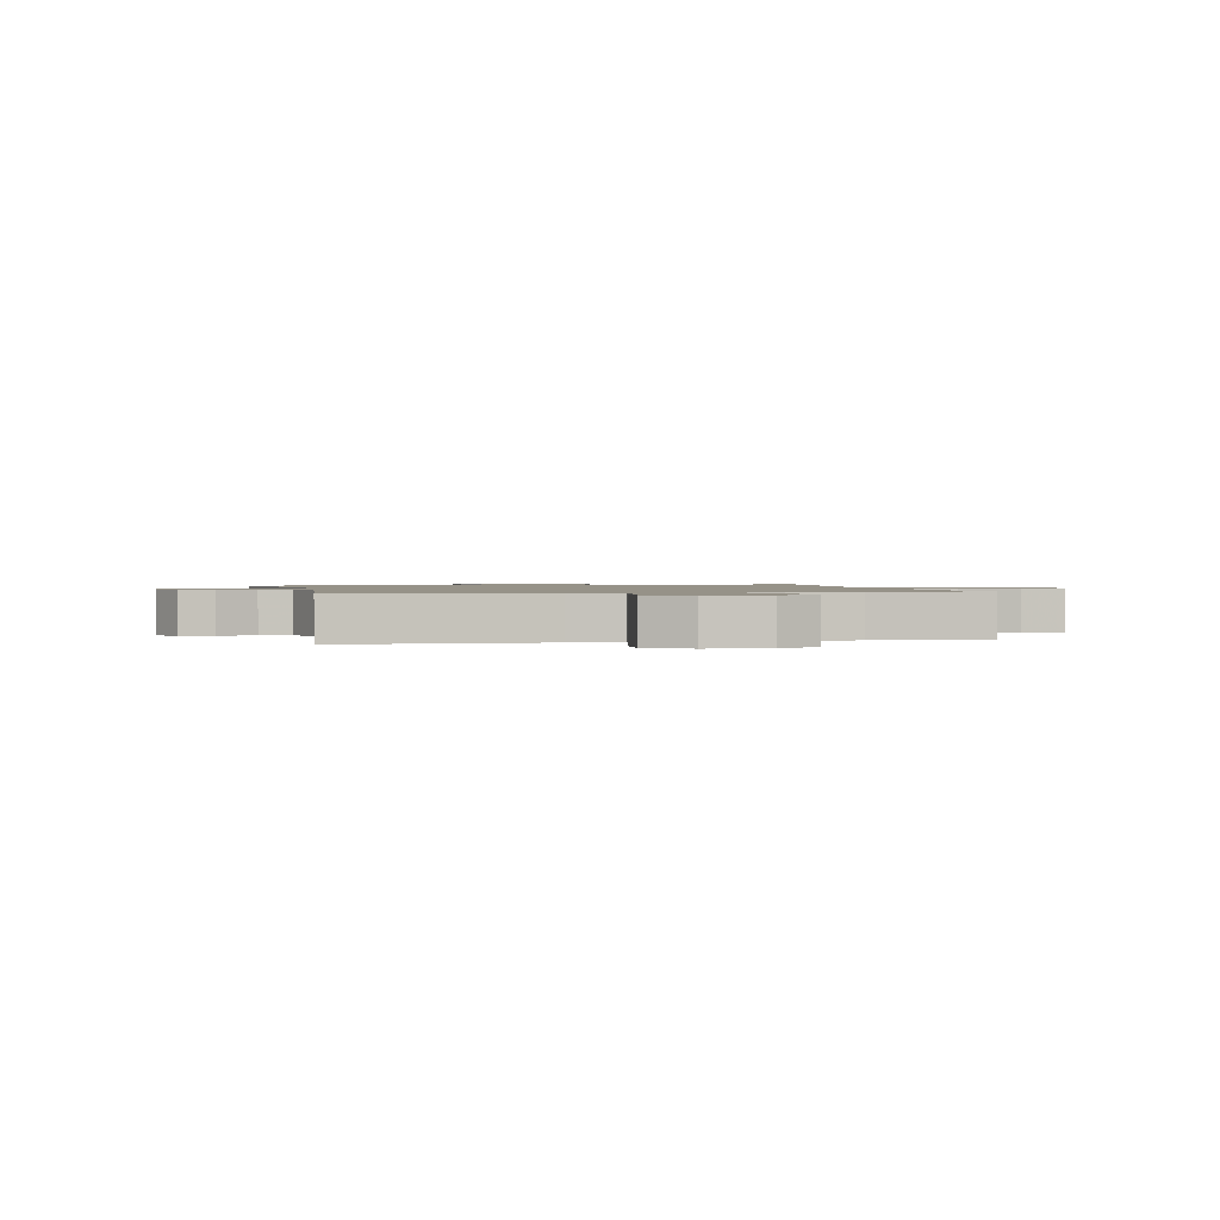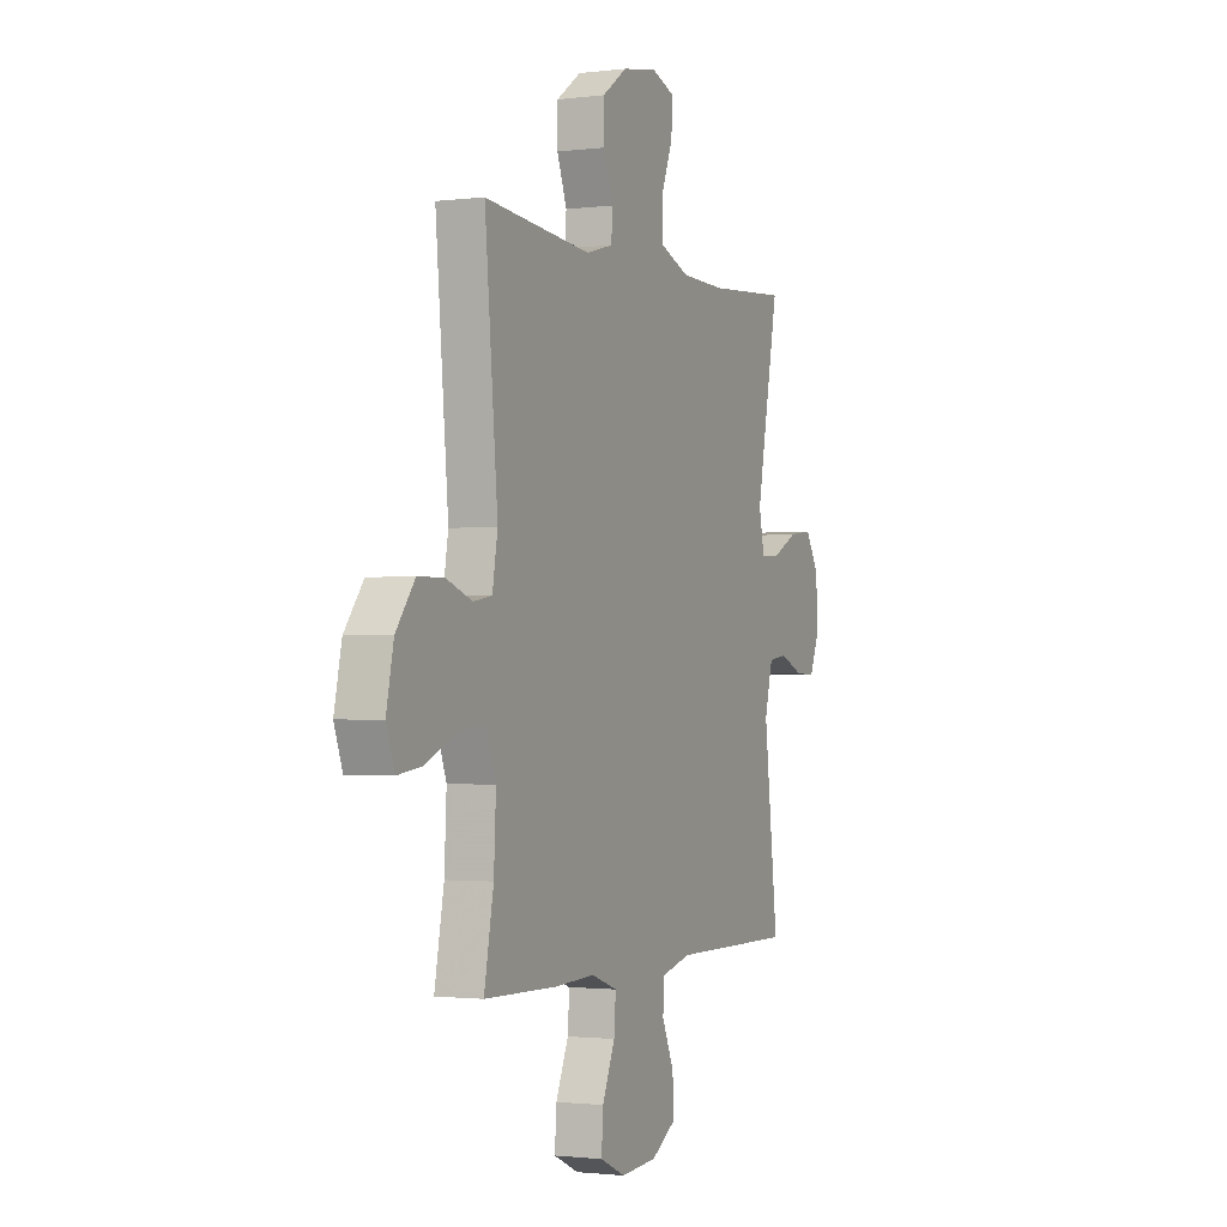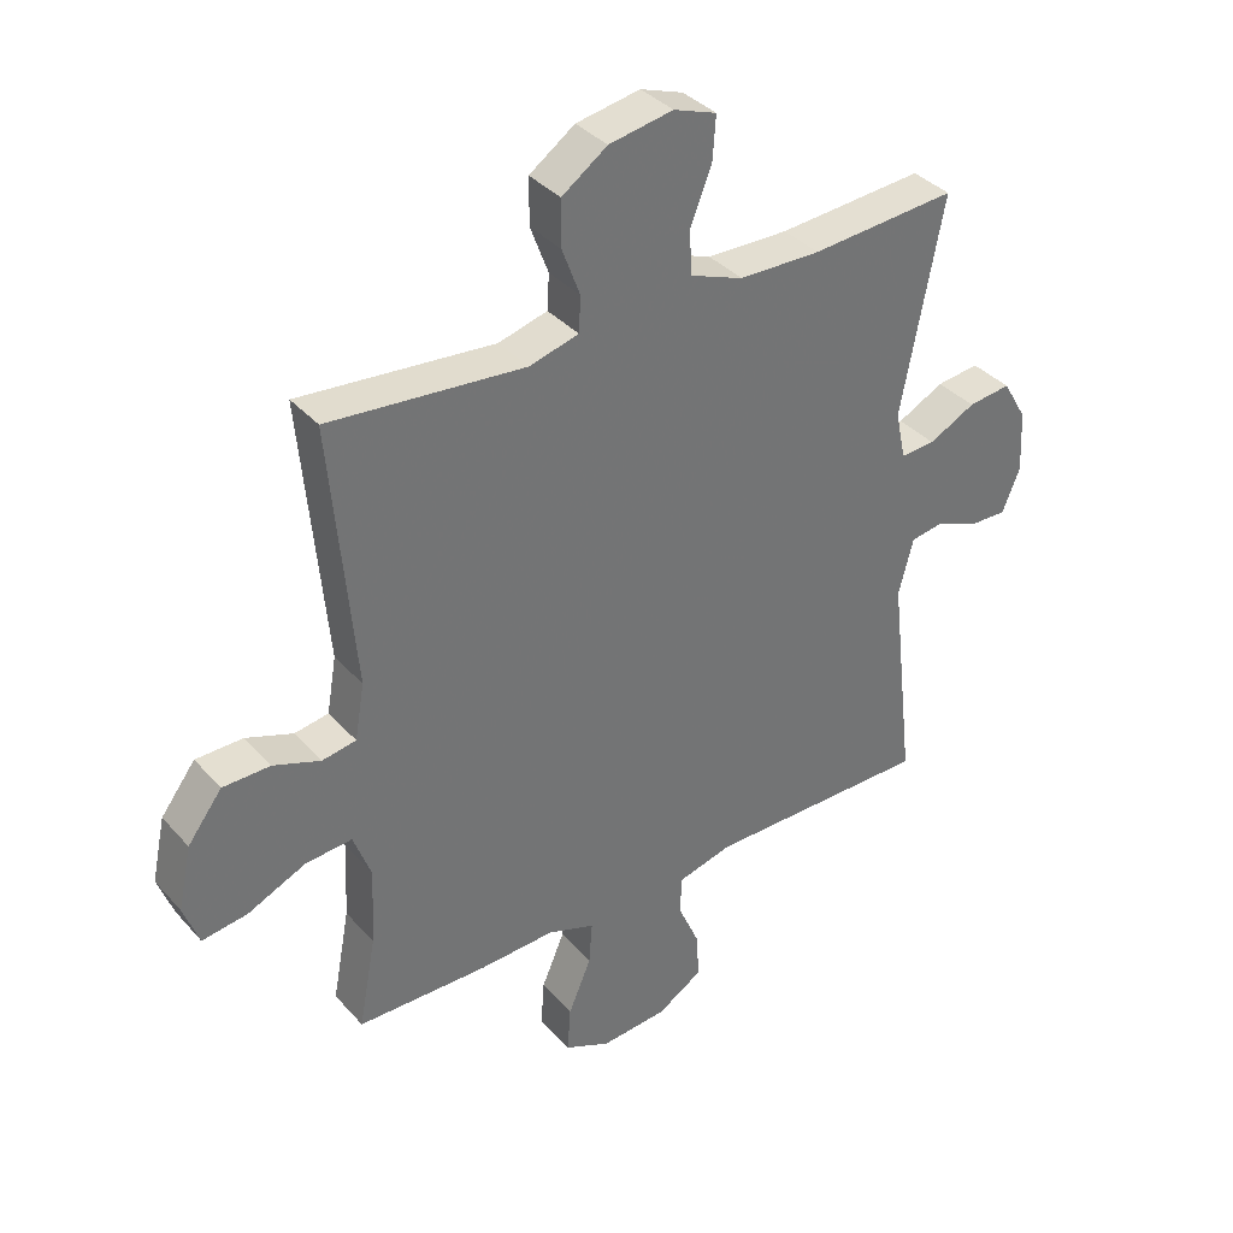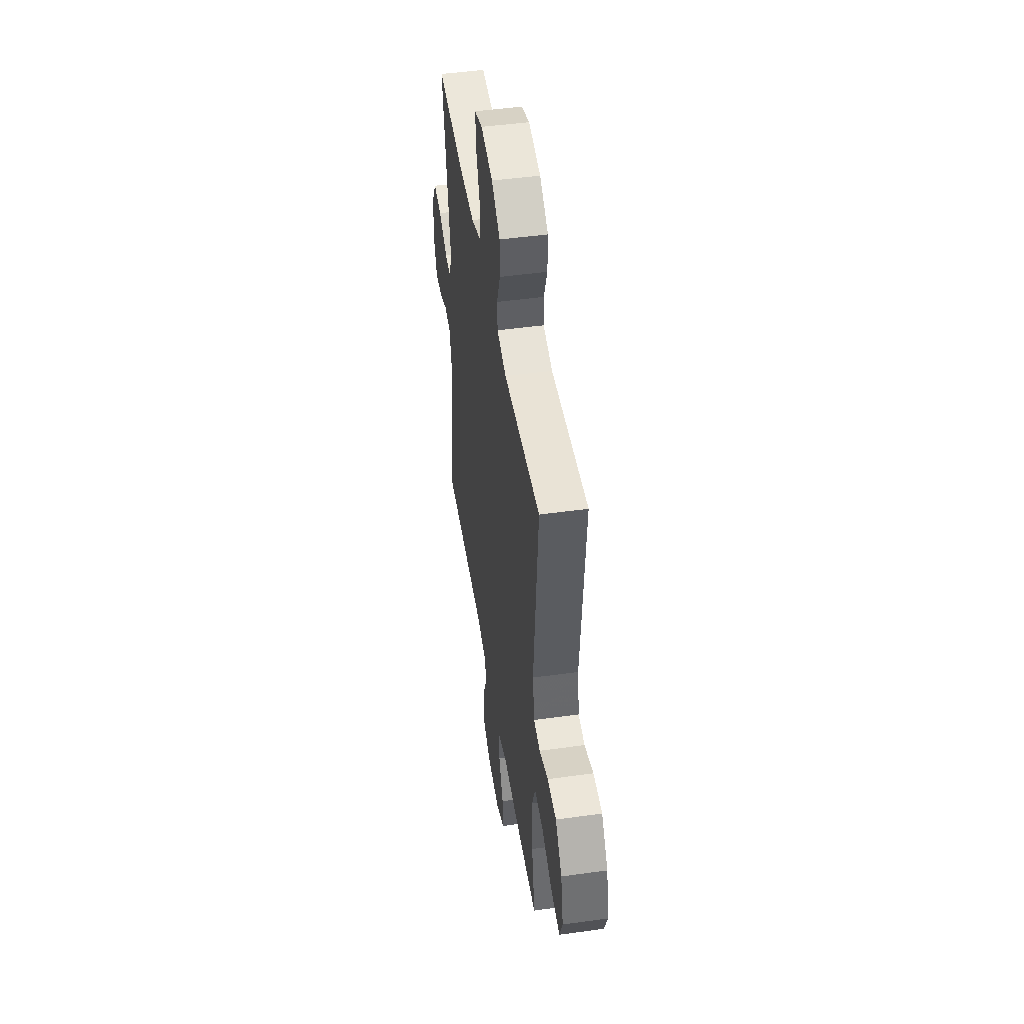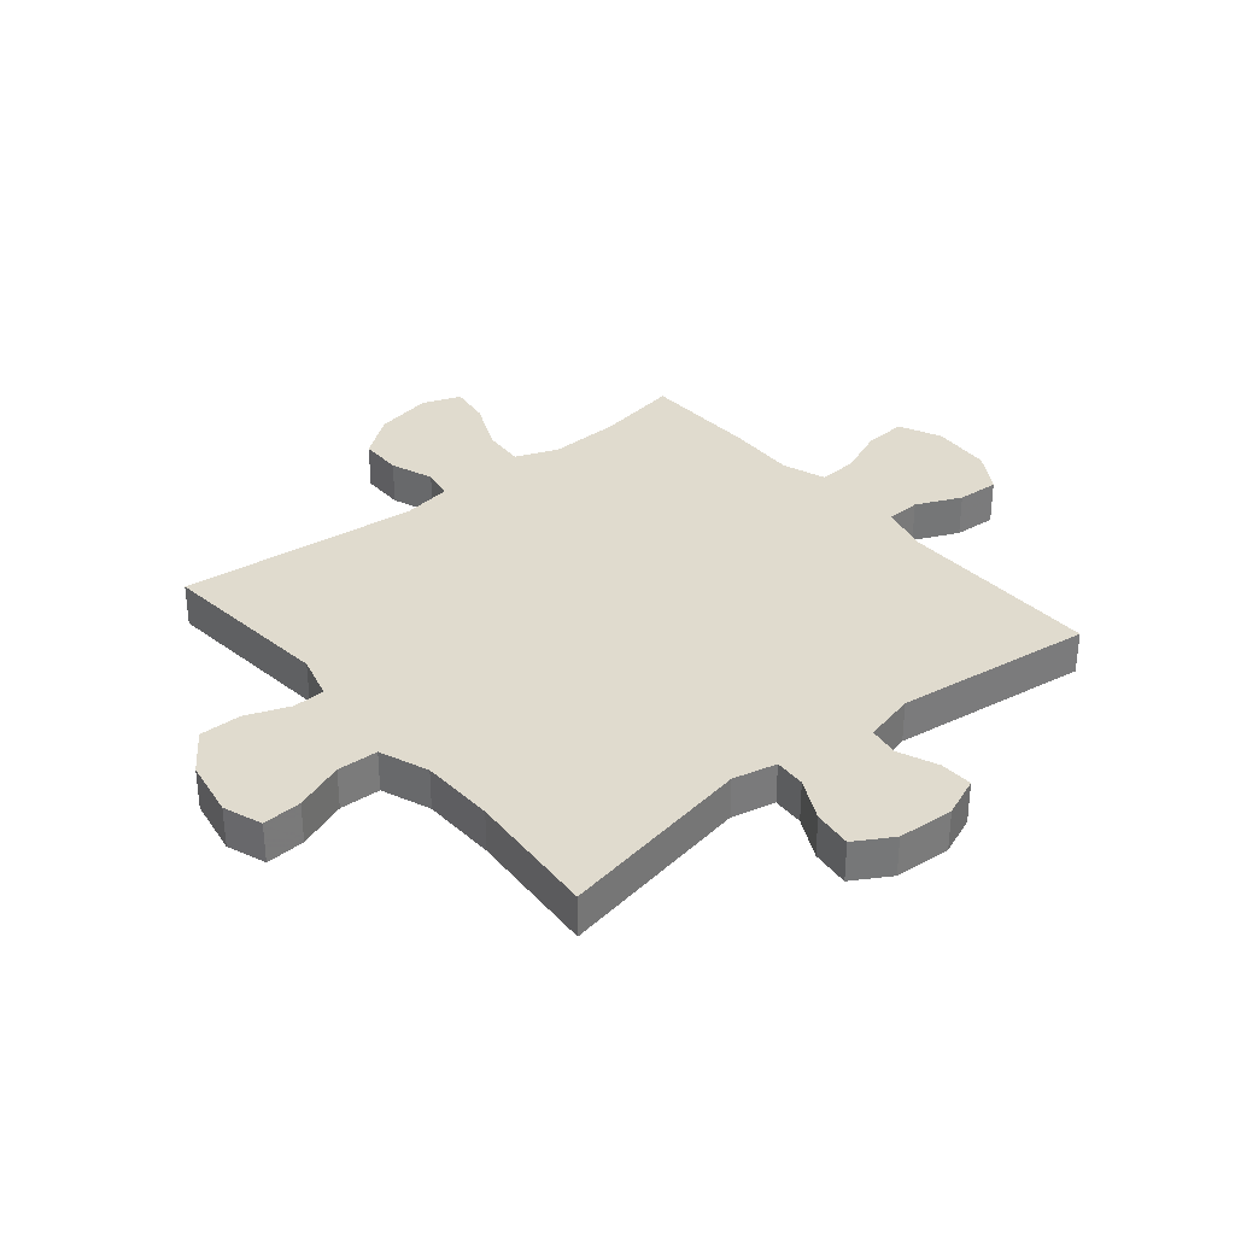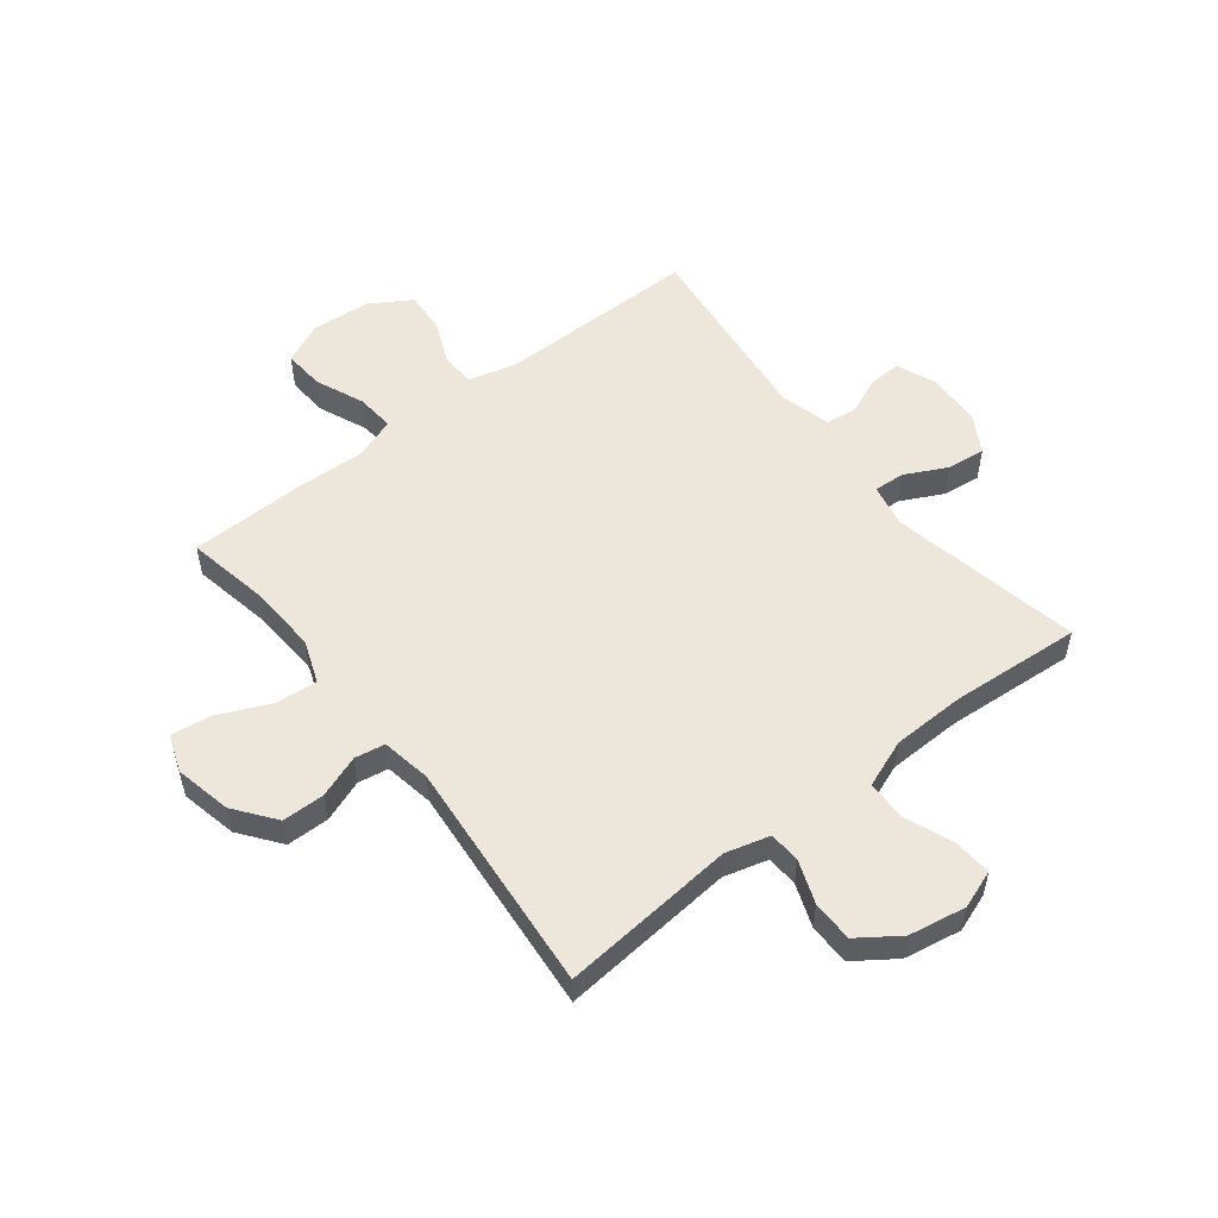
<metadata>
{"format":"obj","ext":"obj","renderer":"f3d","projection":"perspective","resolution":1024,"background":"white","views":[{"elev":1.2,"azim":166.8,"up":"+Y"},{"elev":-1.5,"azim":-65.6,"up":"+Z"},{"elev":36.4,"azim":-35.8,"up":"+Z"},{"elev":47.8,"azim":-98.9,"up":"+Z"},{"elev":33.4,"azim":50.5,"up":"+Y"},{"elev":53.6,"azim":-38.1,"up":"+Y"}]}
</metadata>
<code>
v 0.5 0.07 -0.5
v 0.148 0.07 -0.499
v 0.063 0.07 -0.521
v 0.06 0.07 -0.58
v 0.094 0.07 -0.658
v 0.098 0.07 -0.73
v 0.027 0.07 -0.774
v -0.077 0.07 -0.782
v -0.149 0.07 -0.749
v -0.144 0.07 -0.677
v -0.108 0.07 -0.592
v -0.103 0.07 -0.525
v -0.177 0.07 -0.499
v -0.296 0.07 -0.504
v -0.5 0.07 -0.5
v -0.473 0.07 -0.356
v -0.467 0.07 -0.235
v -0.495 0.07 -0.16
v -0.568 0.07 -0.166
v -0.659 0.07 -0.207
v -0.73 0.07 -0.217
v -0.754 0.07 -0.151
v -0.733 0.07 -0.052
v -0.679 0.07 0.019
v -0.605 0.07 0.02
v -0.531 0.07 -0.007
v -0.478 0.07 0.002
v -0.463 0.07 0.089
v -0.5 0.07 0.5
v -0.194 0.07 0.472
v -0.117 0.07 0.493
v -0.114 0.07 0.548
v -0.142 0.07 0.623
v -0.142 0.07 0.695
v -0.071 0.07 0.745
v 0.029 0.07 0.763
v 0.096 0.07 0.739
v 0.091 0.07 0.672
v 0.058 0.07 0.588
v 0.06 0.07 0.518
v 0.144 0.07 0.486
v 0.272 0.07 0.483
v 0.5 0.07 0.5
v 0.435 0.07 0.165
v 0.451 0.07 0.09
v 0.505 0.07 0.093
v 0.578 0.07 0.13
v 0.645 0.07 0.138
v 0.683 0.07 0.073
v 0.688 0.07 -0.024
v 0.66 0.07 -0.092
v 0.603 0.07 -0.09
v 0.536 0.07 -0.062
v 0.483 0.07 -0.07
v 0.46 0.07 -0.159
v 0.5 0 -0.5
v 0.148 0 -0.499
v 0.063 0 -0.521
v 0.06 0 -0.58
v 0.094 0 -0.658
v 0.098 0 -0.73
v 0.027 0 -0.774
v -0.077 0 -0.782
v -0.149 0 -0.749
v -0.144 0 -0.677
v -0.108 0 -0.592
v -0.103 0 -0.525
v -0.177 0 -0.499
v -0.296 0 -0.504
v -0.5 0 -0.5
v -0.473 0 -0.356
v -0.467 0 -0.235
v -0.495 0 -0.16
v -0.568 0 -0.166
v -0.659 0 -0.207
v -0.73 0 -0.217
v -0.754 0 -0.151
v -0.733 0 -0.052
v -0.679 0 0.019
v -0.605 0 0.02
v -0.531 0 -0.007
v -0.478 0 0.002
v -0.463 0 0.089
v -0.5 0 0.5
v -0.194 0 0.472
v -0.117 0 0.493
v -0.114 0 0.548
v -0.142 0 0.623
v -0.142 0 0.695
v -0.071 0 0.745
v 0.029 0 0.763
v 0.096 0 0.739
v 0.091 0 0.672
v 0.058 0 0.588
v 0.06 0 0.518
v 0.144 0 0.486
v 0.272 0 0.483
v 0.5 0 0.5
v 0.435 0 0.165
v 0.451 0 0.09
v 0.505 0 0.093
v 0.578 0 0.13
v 0.645 0 0.138
v 0.683 0 0.073
v 0.688 0 -0.024
v 0.66 0 -0.092
v 0.603 0 -0.09
v 0.536 0 -0.062
v 0.483 0 -0.07
v 0.46 0 -0.159
f 51 52 53
f 50 51 53
f 49 50 53
f 48 49 53
f 47 48 53
f 46 47 53
f 45 46 53 54
f 44 45 54 55
f 42 43 44
f 41 42 44 55
f 37 38 39
f 36 37 39
f 35 36 39
f 34 35 39
f 33 34 39
f 32 33 39
f 31 32 39 40
f 55 1 2
f 41 55 2
f 40 41 2
f 31 40 2
f 30 31 2
f 24 25 26
f 23 24 26
f 22 23 26
f 21 22 26
f 20 21 26
f 19 20 26
f 18 19 26 27
f 17 18 27 28
f 13 14 15 16
f 12 13 16 17
f 9 10 11
f 8 9 11
f 7 8 11
f 6 7 11
f 5 6 11
f 4 5 11
f 3 4 11 12
f 2 3 12
f 30 2 12
f 29 30 12
f 28 29 12
f 12 17 28
f 108 107 106
f 108 106 105
f 108 105 104
f 108 104 103
f 108 103 102
f 108 102 101
f 109 108 101 100
f 110 109 100 99
f 99 98 97
f 110 99 97 96
f 94 93 92
f 94 92 91
f 94 91 90
f 94 90 89
f 94 89 88
f 94 88 87
f 95 94 87 86
f 57 56 110
f 57 110 96
f 57 96 95
f 57 95 86
f 57 86 85
f 81 80 79
f 81 79 78
f 81 78 77
f 81 77 76
f 81 76 75
f 81 75 74
f 82 81 74 73
f 83 82 73 72
f 71 70 69 68
f 72 71 68 67
f 66 65 64
f 66 64 63
f 66 63 62
f 66 62 61
f 66 61 60
f 66 60 59
f 67 66 59 58
f 67 58 57
f 67 57 85
f 67 85 84
f 67 84 83
f 83 72 67
f 1 56 57 2
f 2 57 58 3
f 3 58 59 4
f 4 59 60 5
f 5 60 61 6
f 6 61 62 7
f 7 62 63 8
f 8 63 64 9
f 9 64 65 10
f 10 65 66 11
f 11 66 67 12
f 12 67 68 13
f 13 68 69 14
f 14 69 70 15
f 15 70 71 16
f 16 71 72 17
f 17 72 73 18
f 18 73 74 19
f 19 74 75 20
f 20 75 76 21
f 21 76 77 22
f 22 77 78 23
f 23 78 79 24
f 24 79 80 25
f 25 80 81 26
f 26 81 82 27
f 27 82 83 28
f 28 83 84 29
f 29 84 85 30
f 30 85 86 31
f 31 86 87 32
f 32 87 88 33
f 33 88 89 34
f 34 89 90 35
f 35 90 91 36
f 36 91 92 37
f 37 92 93 38
f 38 93 94 39
f 39 94 95 40
f 40 95 96 41
f 41 96 97 42
f 42 97 98 43
f 43 98 99 44
f 44 99 100 45
f 45 100 101 46
f 46 101 102 47
f 47 102 103 48
f 48 103 104 49
f 49 104 105 50
f 50 105 106 51
f 51 106 107 52
f 52 107 108 53
f 53 108 109 54
f 54 109 110 55
f 55 110 56 1

</code>
